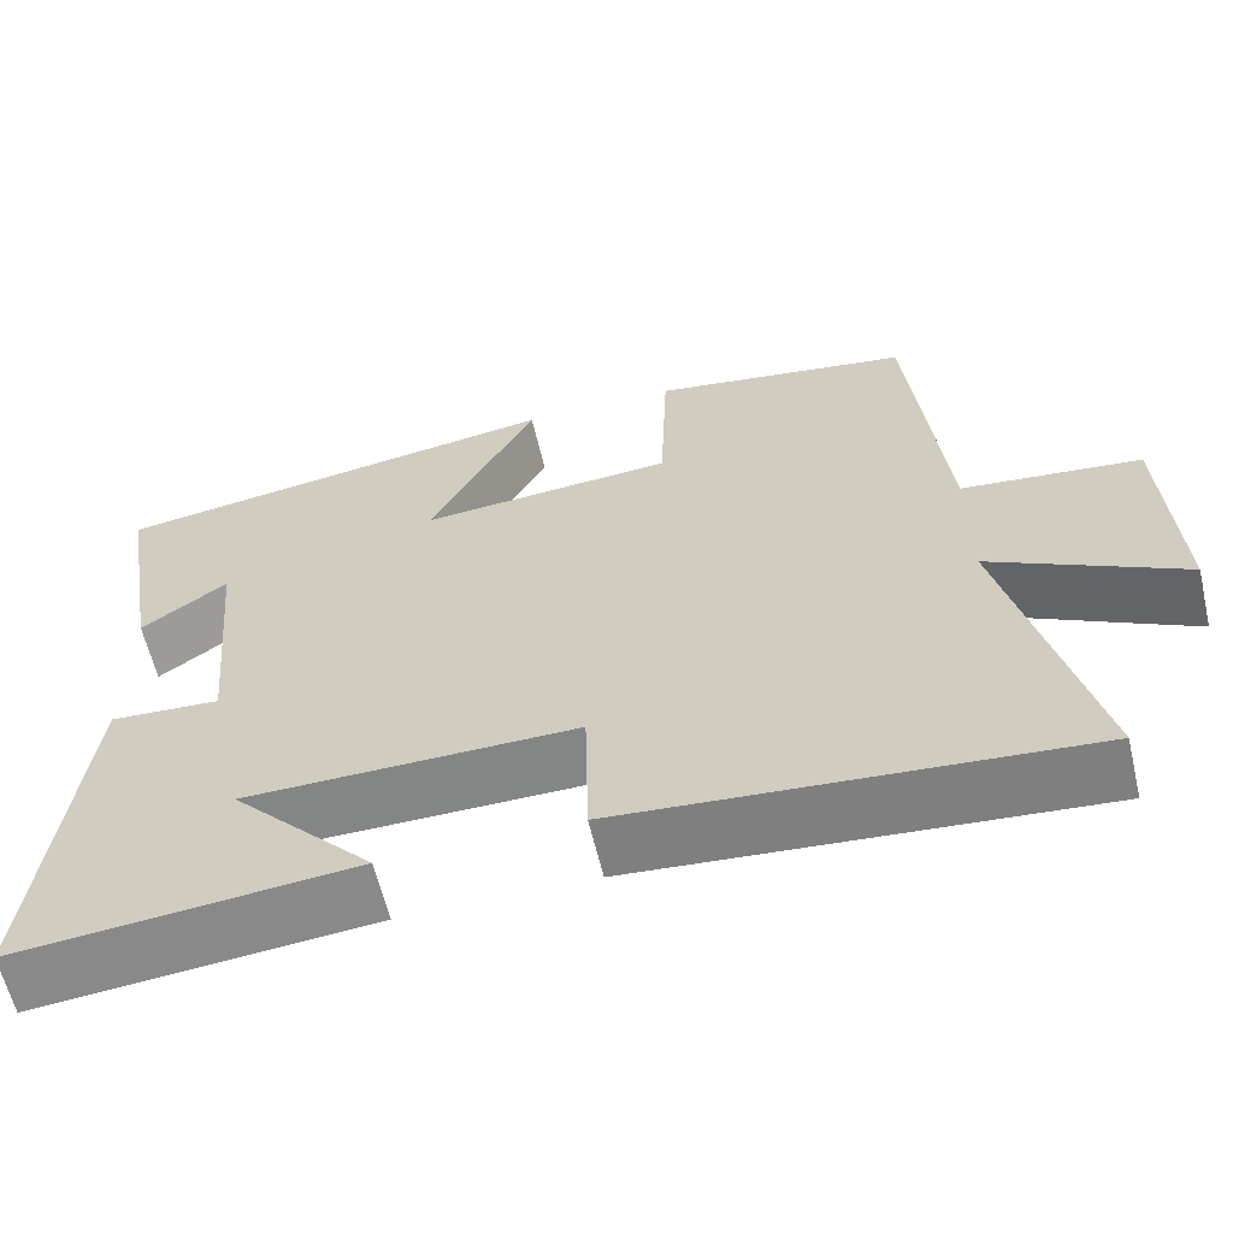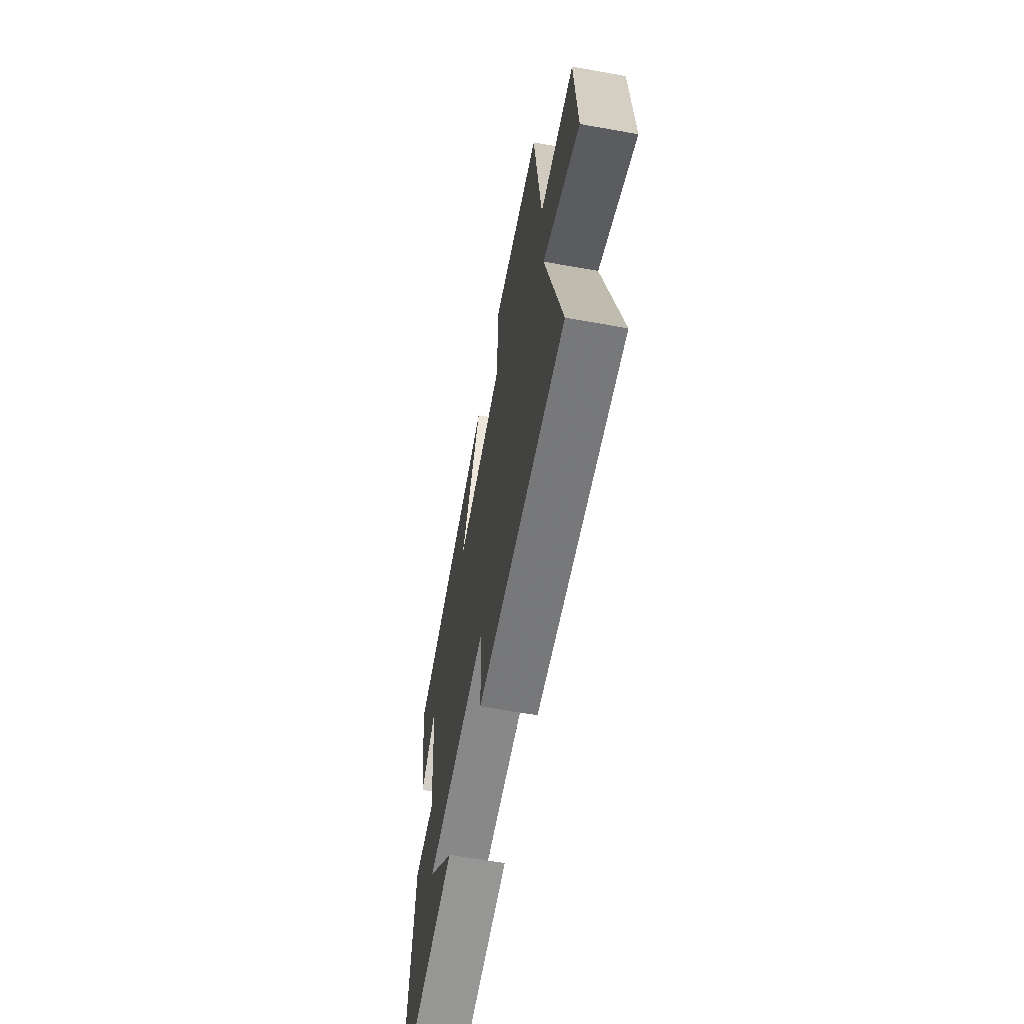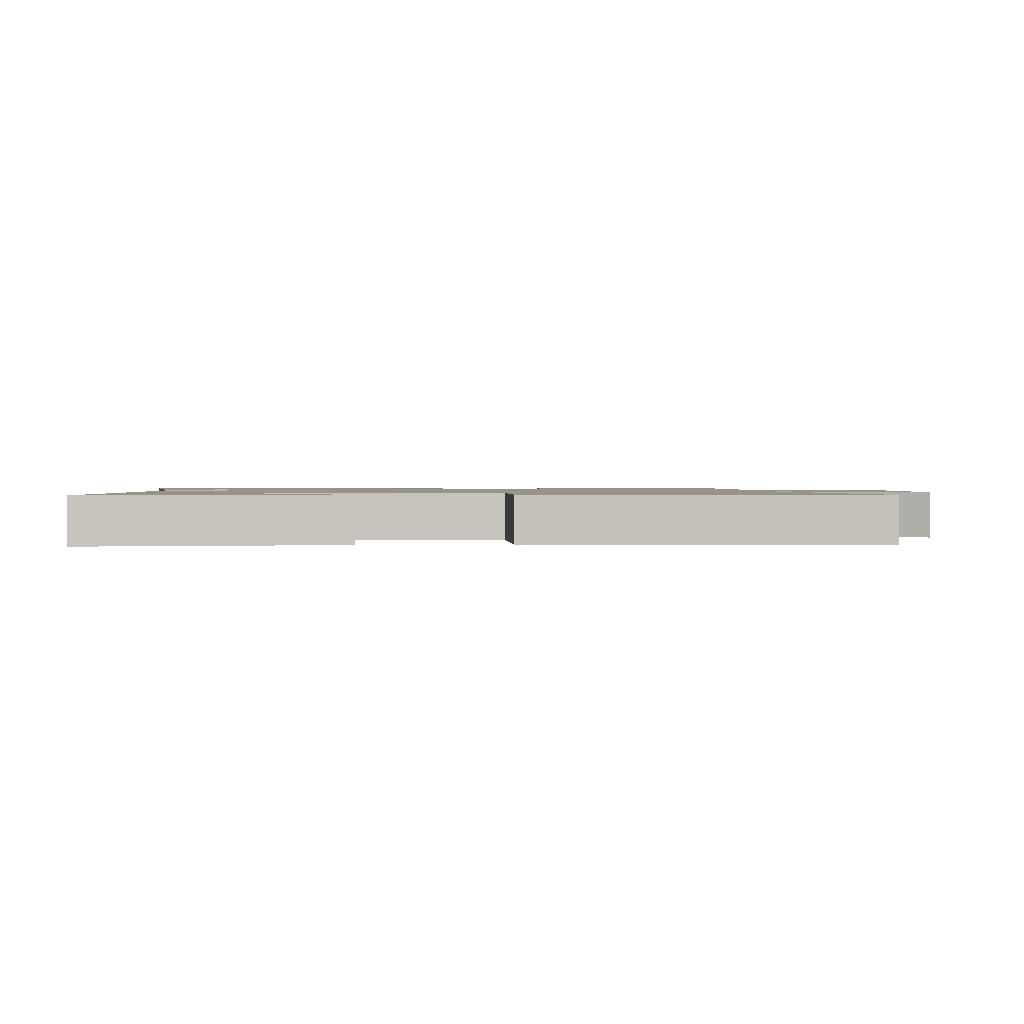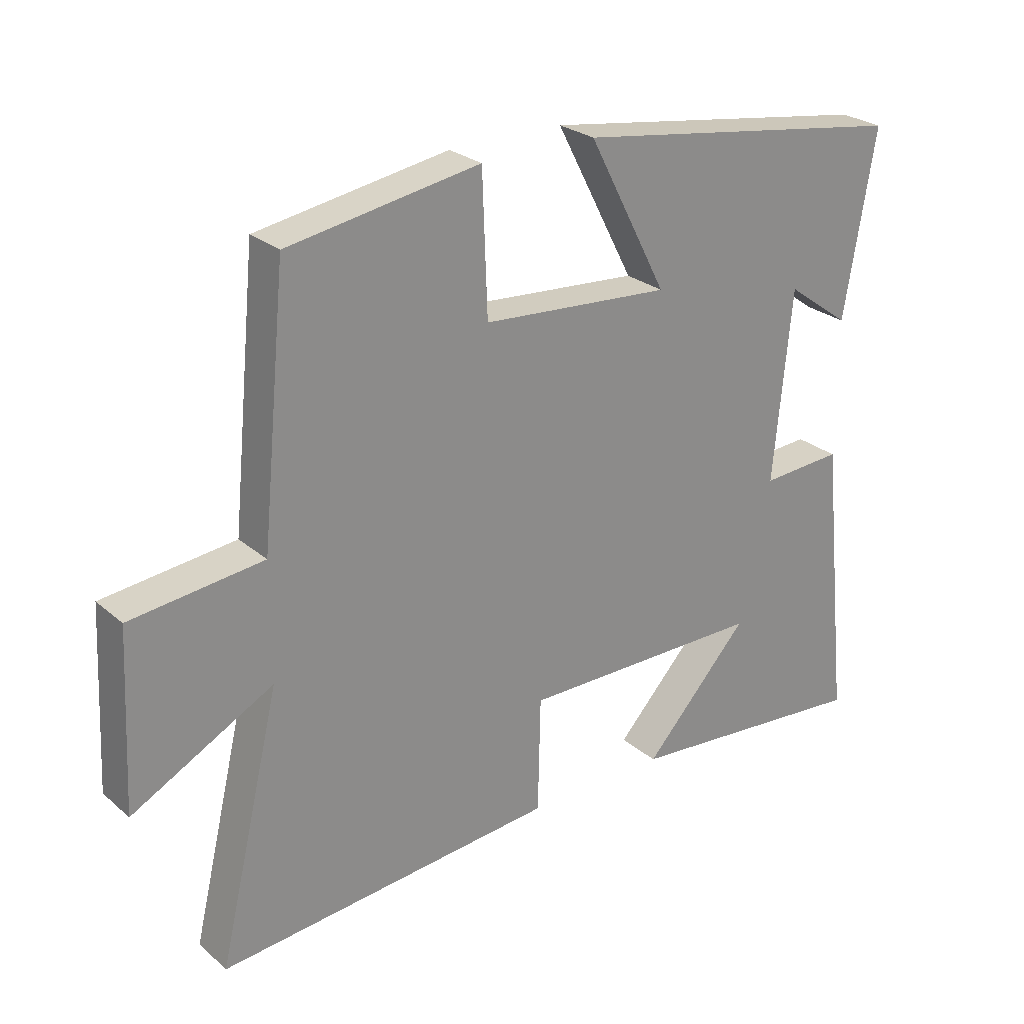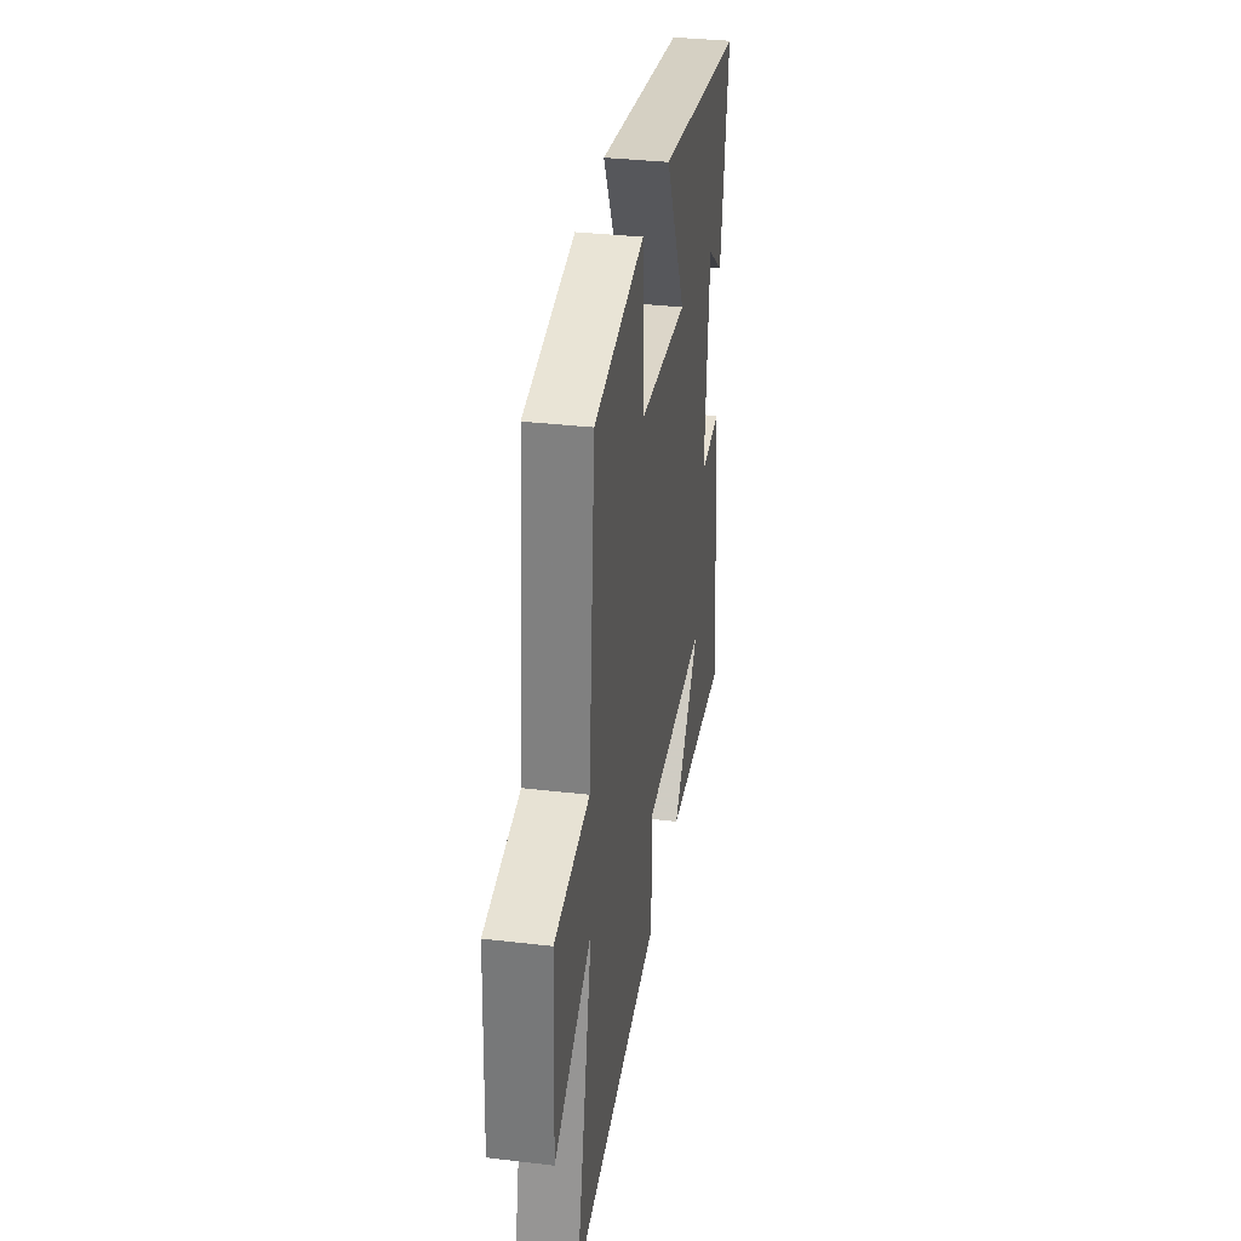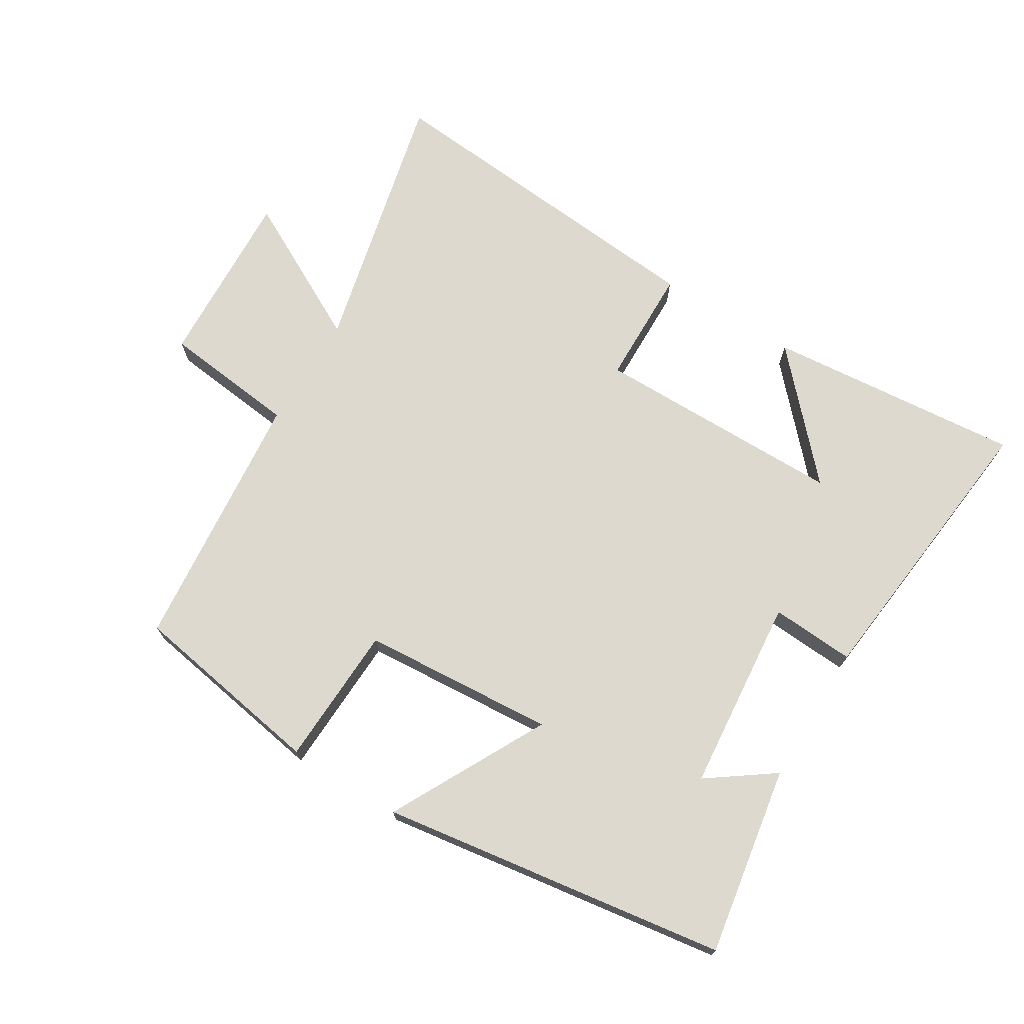
<metadata>
{"format":"obj","ext":"obj","renderer":"f3d","projection":"perspective","resolution":1024,"background":"white","views":[{"elev":-61.5,"azim":-166.7,"up":"+Z"},{"elev":-62.4,"azim":-100.3,"up":"+Z"},{"elev":1.3,"azim":177.1,"up":"+Y"},{"elev":26.1,"azim":-37.2,"up":"+Z"},{"elev":34.2,"azim":-80.9,"up":"+Z"},{"elev":71.6,"azim":31.6,"up":"+Y"}]}
</metadata>
<code>
v -0.46 0.07 0.45
v -0.16 0.07 0.5
v -0.152 0.07 0.284
v 0.144 0.07 0.262
v 0.02 0.07 0.5
v 0.549 0.07 0.421
v 0.5 0.07 0.133
v 0.4 0.07 0.205
v 0.372 0.07 -0.093
v 0.5 0.07 -0.085
v 0.548 0.07 -0.536
v 0.157 0.07 -0.5
v 0.323 0.07 -0.32
v -0.061 0.07 -0.318
v -0.065 0.07 -0.5
v -0.598 0.07 -0.546
v -0.5 0.07 -0.135
v -0.721 0.07 -0.252
v -0.707 0.07 0.024
v -0.5 0.07 0.047
v -0.46 0 0.45
v -0.16 0 0.5
v -0.152 0 0.284
v 0.144 0 0.262
v 0.02 0 0.5
v 0.549 0 0.421
v 0.5 0 0.133
v 0.4 0 0.205
v 0.372 0 -0.093
v 0.5 0 -0.085
v 0.548 0 -0.536
v 0.157 0 -0.5
v 0.323 0 -0.32
v -0.061 0 -0.318
v -0.065 0 -0.5
v -0.598 0 -0.546
v -0.5 0 -0.135
v -0.721 0 -0.252
v -0.707 0 0.024
v -0.5 0 0.047
f 17 18 19 20
f 1 2 3
f 20 1 3
f 17 20 3
f 16 17 3
f 15 16 3
f 14 15 3
f 13 14 3 4
f 11 12 13
f 9 10 11 13
f 8 9 13 4
f 5 6 7 8
f 4 5 8
f 40 39 38 37
f 23 22 21
f 23 21 40
f 23 40 37
f 23 37 36
f 23 36 35
f 23 35 34
f 24 23 34 33
f 33 32 31
f 33 31 30 29
f 24 33 29 28
f 28 27 26 25
f 28 25 24
f 1 21 22 2
f 2 22 23 3
f 3 23 24 4
f 4 24 25 5
f 5 25 26 6
f 6 26 27 7
f 7 27 28 8
f 8 28 29 9
f 9 29 30 10
f 10 30 31 11
f 11 31 32 12
f 12 32 33 13
f 13 33 34 14
f 14 34 35 15
f 15 35 36 16
f 16 36 37 17
f 17 37 38 18
f 18 38 39 19
f 19 39 40 20
f 20 40 21 1

</code>
